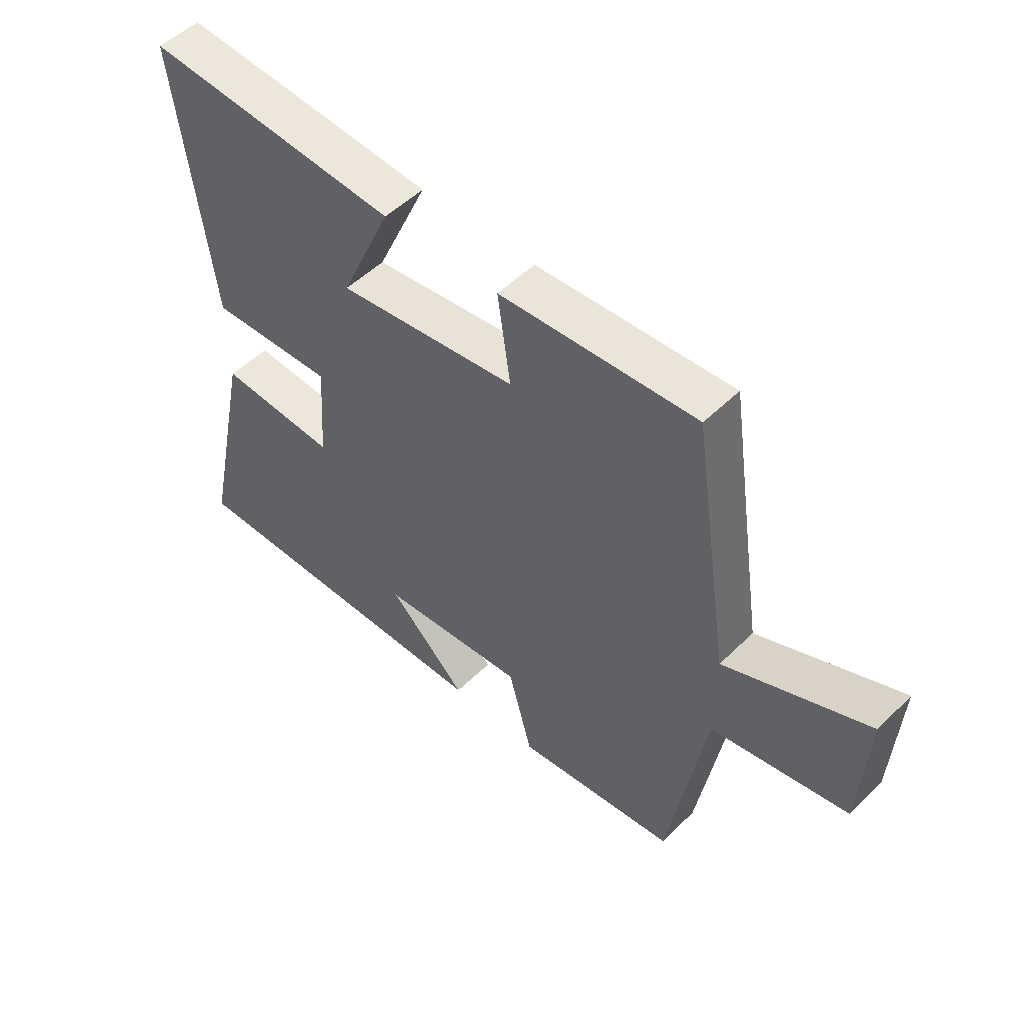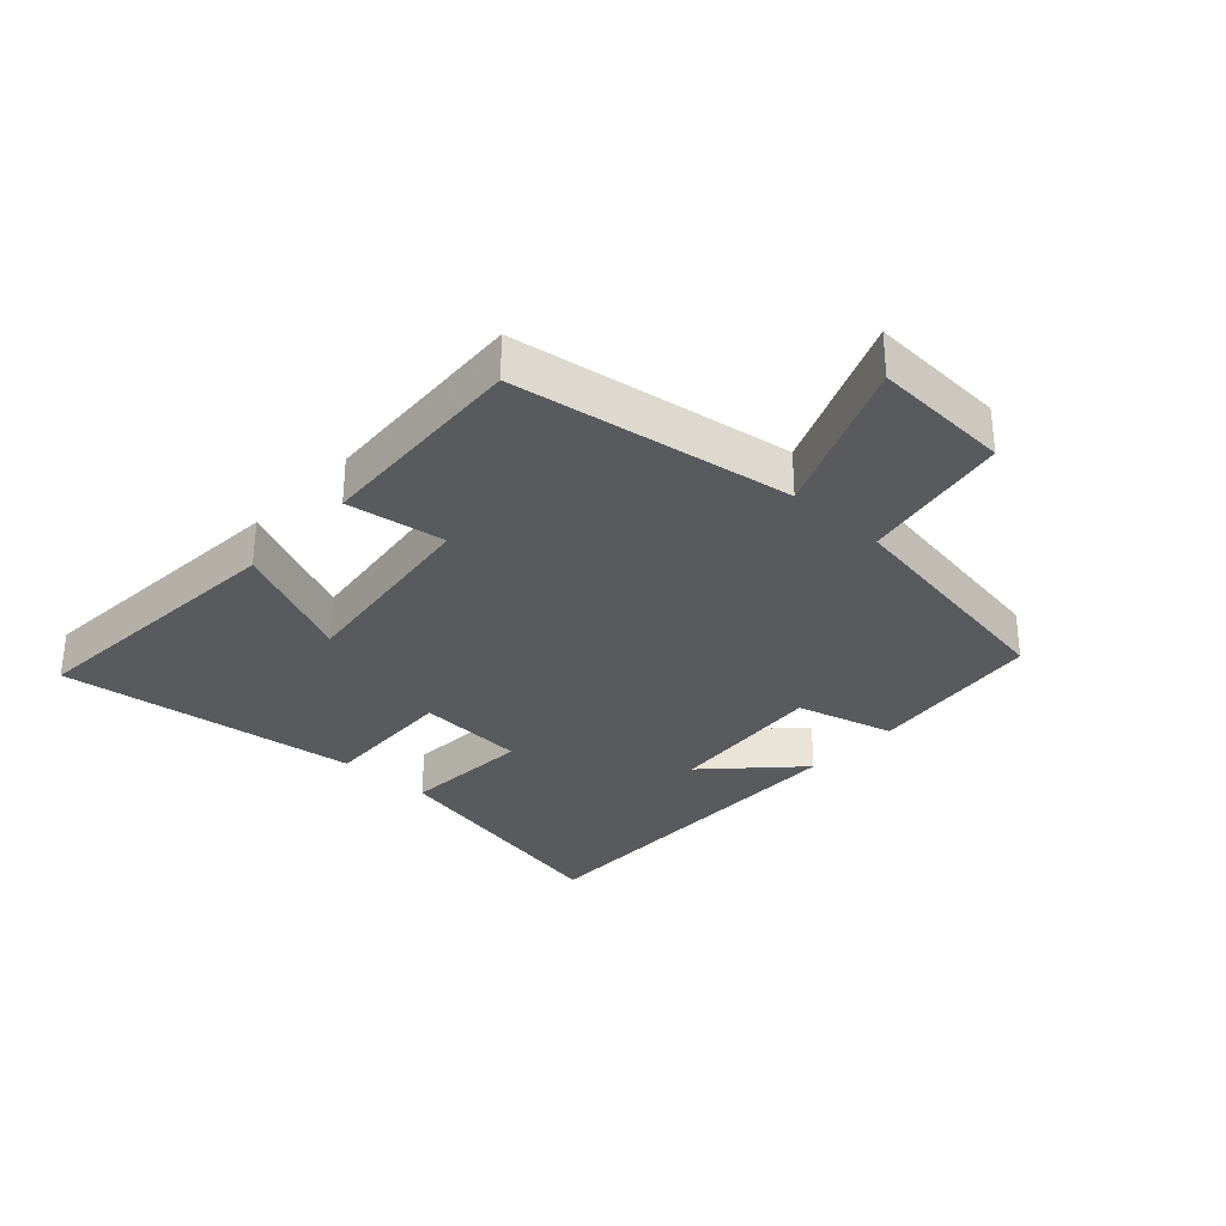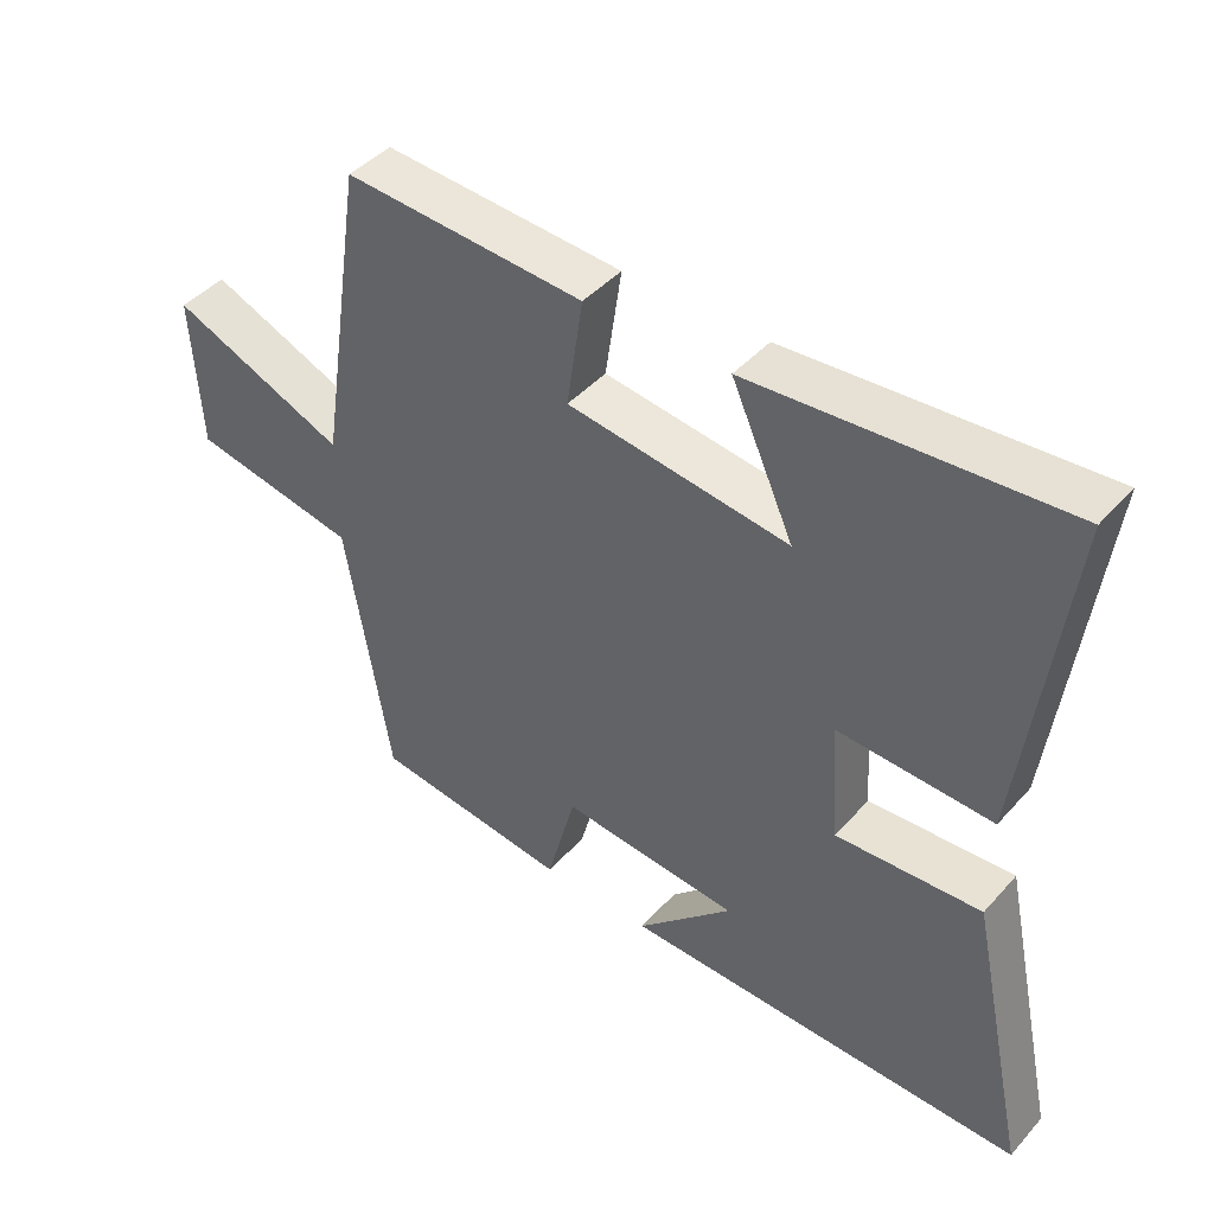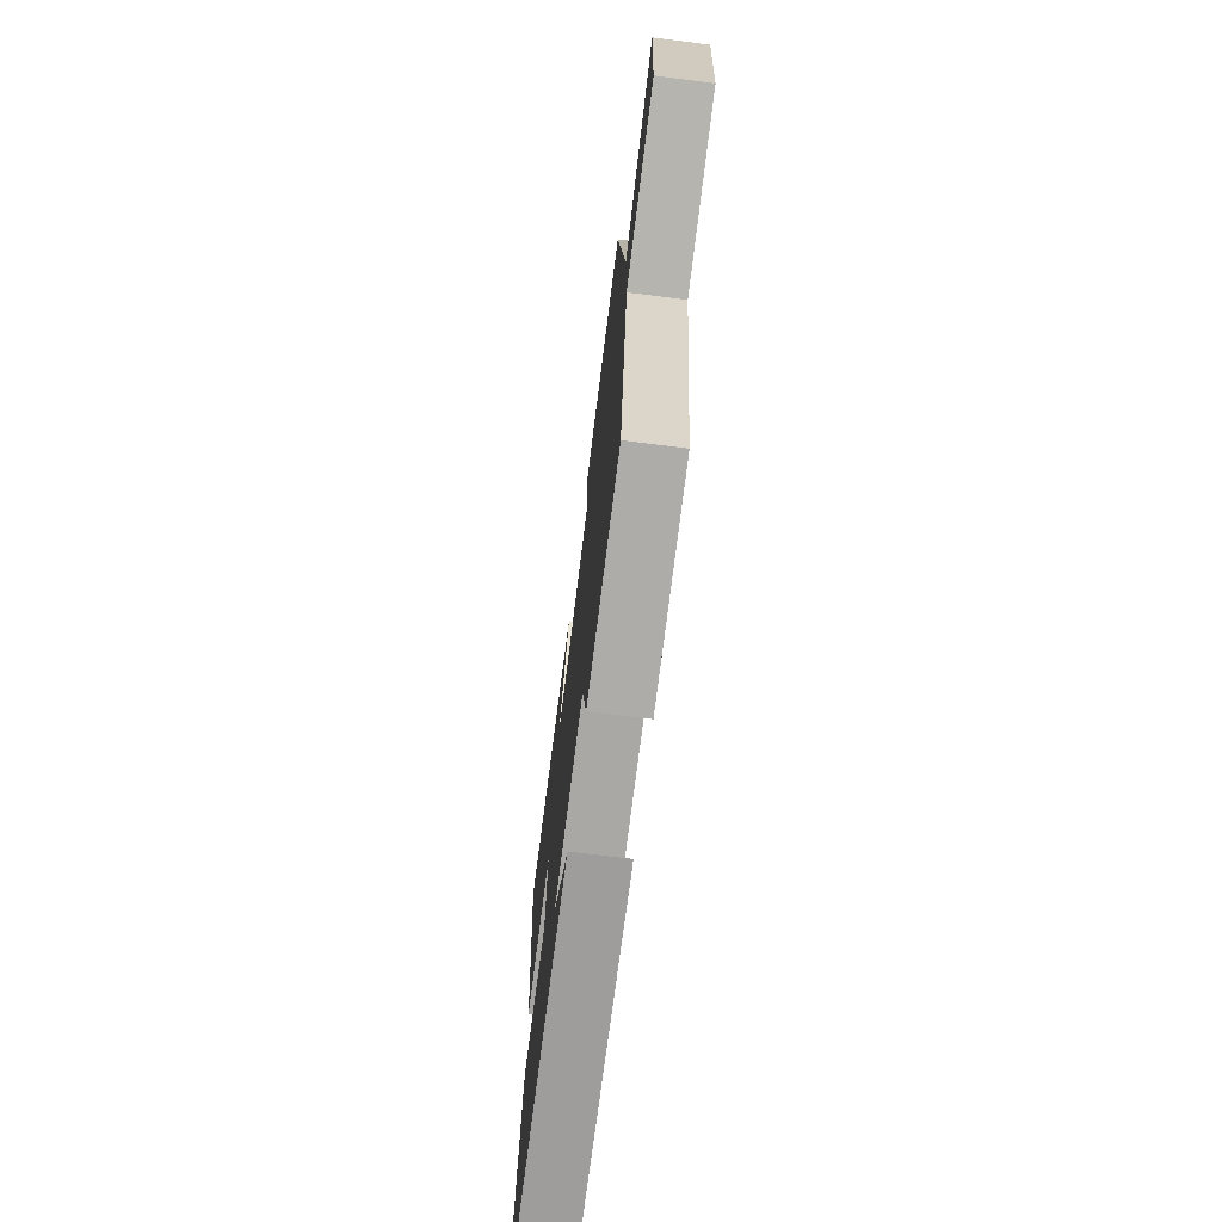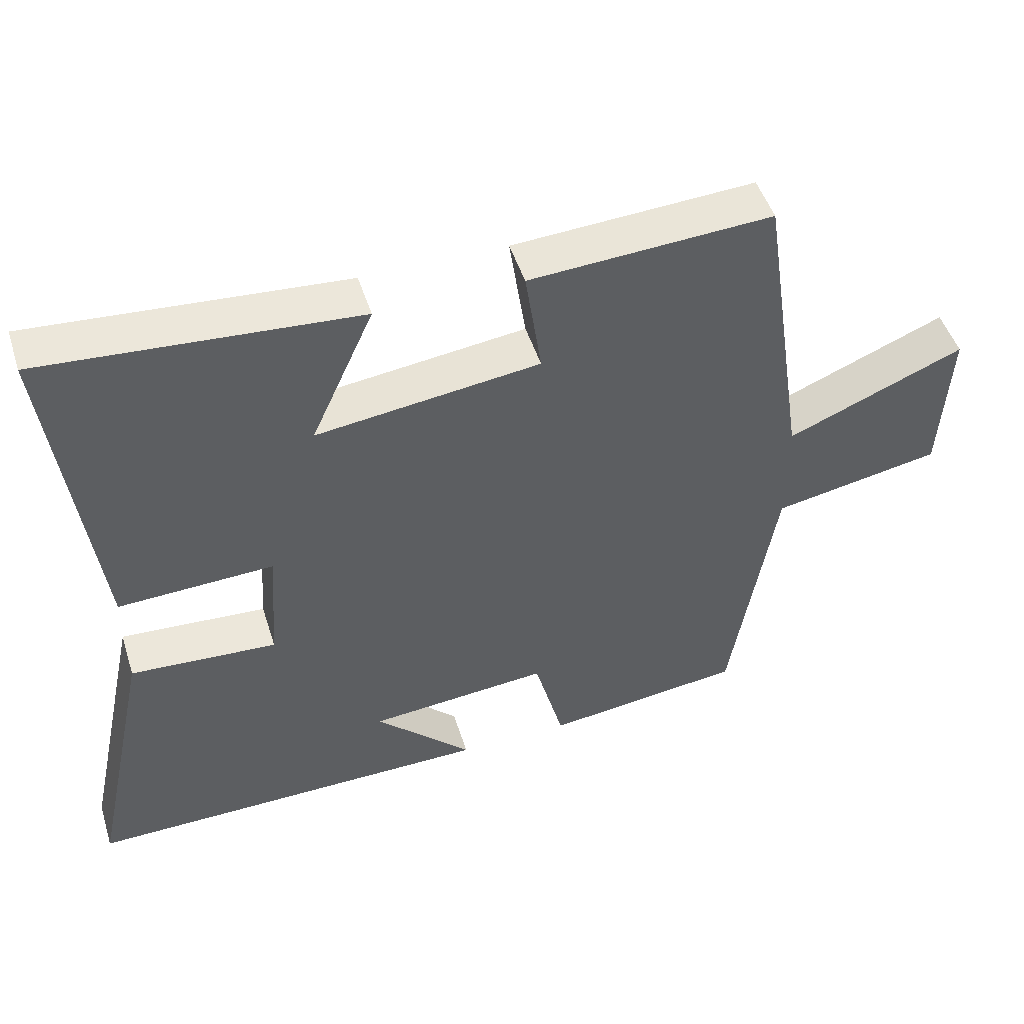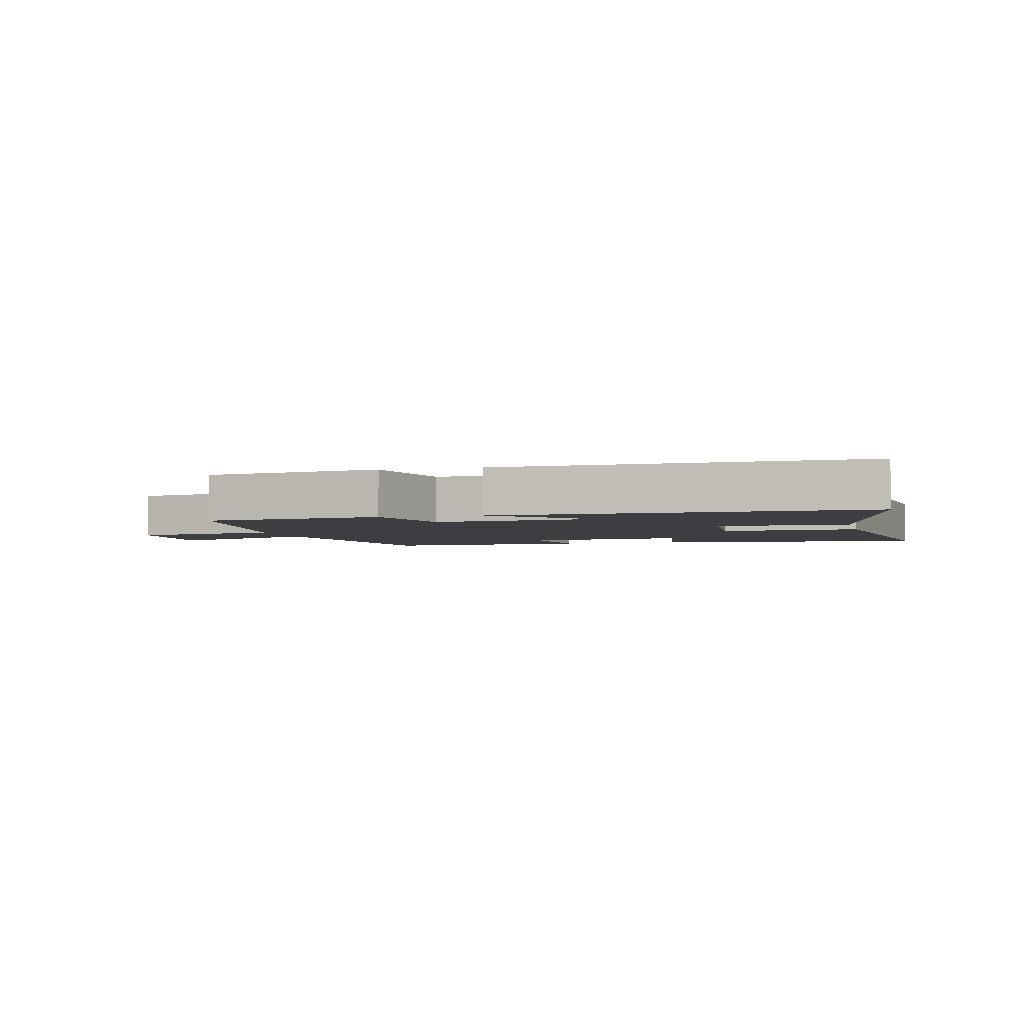
<metadata>
{"format":"obj","ext":"obj","renderer":"f3d","projection":"perspective","resolution":1024,"background":"white","views":[{"elev":51.4,"azim":43.4,"up":"+Z"},{"elev":-31.2,"azim":47.4,"up":"+Y"},{"elev":43.8,"azim":-141.6,"up":"+Z"},{"elev":-70.1,"azim":82.8,"up":"+Z"},{"elev":48.8,"azim":-17.4,"up":"+Z"},{"elev":-3.3,"azim":-165.7,"up":"+Y"}]}
</metadata>
<code>
v -0.559 0.07 0.533
v -0.115 0.07 0.5
v -0.204 0.07 0.303
v 0.112 0.07 0.343
v 0.089 0.07 0.5
v 0.432 0.07 0.52
v 0.5 0.07 0.077
v 0.751 0.07 0.181
v 0.739 0.07 -0.039
v 0.5 0.07 -0.083
v 0.437 0.07 -0.466
v 0.154 0.07 -0.5
v 0.112 0.07 -0.343
v -0.144 0.07 -0.365
v -0.006 0.07 -0.5
v -0.587 0.07 -0.506
v -0.5 0.07 -0.101
v -0.292 0.07 -0.114
v -0.28 0.07 0.06
v -0.5 0.07 0.051
v -0.559 0 0.533
v -0.115 0 0.5
v -0.204 0 0.303
v 0.112 0 0.343
v 0.089 0 0.5
v 0.432 0 0.52
v 0.5 0 0.077
v 0.751 0 0.181
v 0.739 0 -0.039
v 0.5 0 -0.083
v 0.437 0 -0.466
v 0.154 0 -0.5
v 0.112 0 -0.343
v -0.144 0 -0.365
v -0.006 0 -0.5
v -0.587 0 -0.506
v -0.5 0 -0.101
v -0.292 0 -0.114
v -0.28 0 0.06
v -0.5 0 0.051
f 19 20 1
f 16 17 18
f 14 15 16
f 14 16 18
f 13 14 18 19
f 10 11 12 13
f 7 8 9 10
f 4 5 6 7
f 3 4 7 10
f 1 2 3
f 13 19 1 3
f 3 10 13
f 21 40 39
f 38 37 36
f 36 35 34
f 38 36 34
f 39 38 34 33
f 33 32 31 30
f 30 29 28 27
f 27 26 25 24
f 30 27 24 23
f 23 22 21
f 23 21 39 33
f 33 30 23
f 1 21 22 2
f 2 22 23 3
f 3 23 24 4
f 4 24 25 5
f 5 25 26 6
f 6 26 27 7
f 7 27 28 8
f 8 28 29 9
f 9 29 30 10
f 10 30 31 11
f 11 31 32 12
f 12 32 33 13
f 13 33 34 14
f 14 34 35 15
f 15 35 36 16
f 16 36 37 17
f 17 37 38 18
f 18 38 39 19
f 19 39 40 20
f 20 40 21 1

</code>
